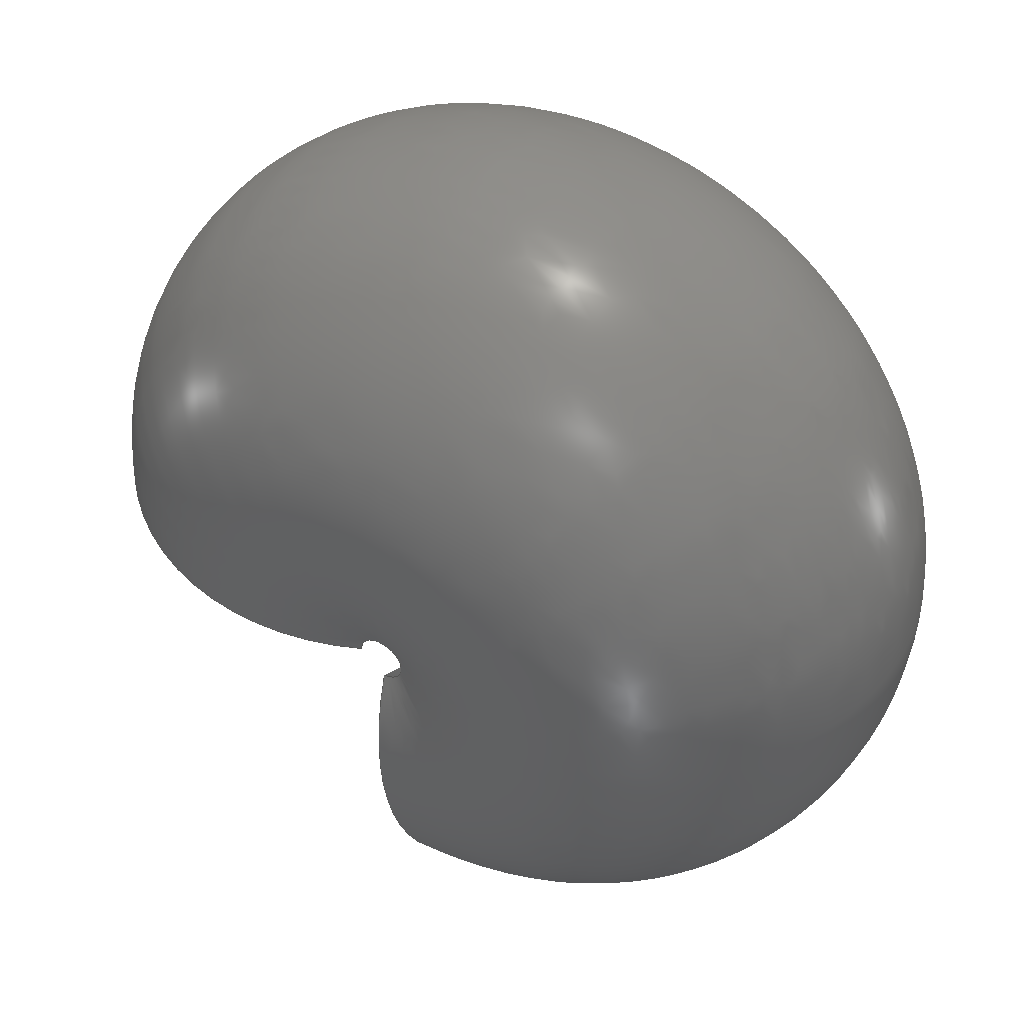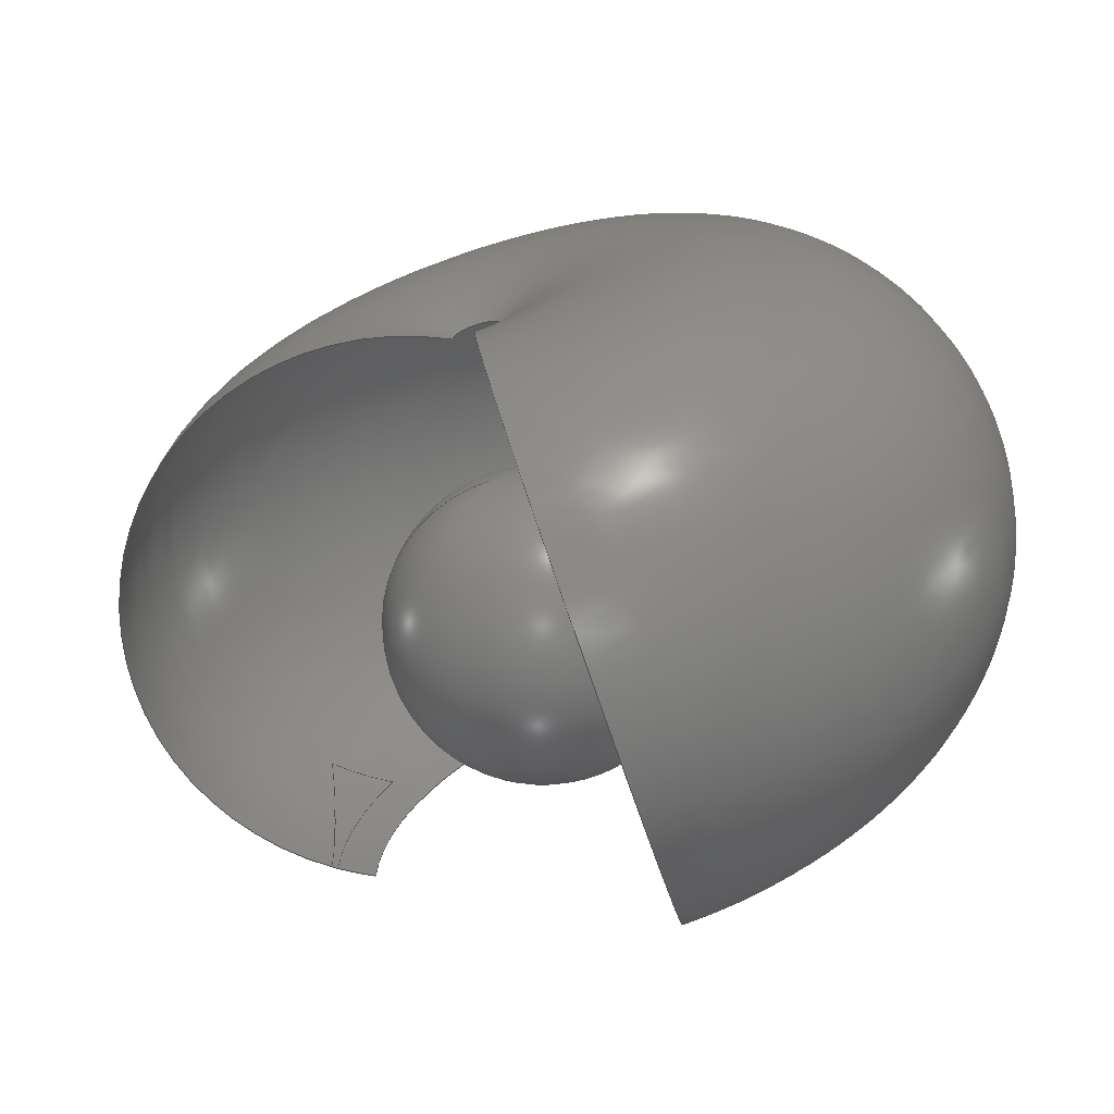
<metadata>
{"format":"step","ext":"step","renderer":"f3d","projection":"perspective","resolution":1024,"background":"white","views":[{"elev":46.6,"azim":-147.0,"up":"+Y"},{"elev":-69.0,"azim":-161.6,"up":"+Y"}]}
</metadata>
<code>
ISO-10303-21;
DATA;
#1 = APPLICATION_PROTOCOL_DEFINITION('international standard',
  'automotive_design',2000,#2);
#2 = APPLICATION_CONTEXT(
  'core data for automotive mechanical design processes');
#3 = SHAPE_DEFINITION_REPRESENTATION(#4,#10);
#4 = PRODUCT_DEFINITION_SHAPE('','',#5);
#5 = PRODUCT_DEFINITION('design','',#6,#9);
#6 = PRODUCT_DEFINITION_FORMATION('','',#7);
#7 = PRODUCT('Shere','Shere','',(#8));
#8 = PRODUCT_CONTEXT('',#2,'mechanical');
#9 = PRODUCT_DEFINITION_CONTEXT('part definition',#2,'design');
#10 = ADVANCED_BREP_SHAPE_REPRESENTATION('',(#11,#15),#27);
#11 = AXIS2_PLACEMENT_3D('',#12,#13,#14);
#12 = CARTESIAN_POINT('',(0,0,0));
#13 = DIRECTION('',(0,0,1));
#14 = DIRECTION('',(1,0,-0));
#15 = MANIFOLD_SOLID_BREP('',#16);
#16 = CLOSED_SHELL('',(#17));
#17 = ADVANCED_FACE('',(#18),#22,.T.);
#18 = FACE_BOUND('',#19,.T.);
#19 = VERTEX_LOOP('',#20);
#20 = VERTEX_POINT('',#21);
#21 = CARTESIAN_POINT('',(5,1,28));
#22 = SPHERICAL_SURFACE('',#23,21);
#23 = AXIS2_PLACEMENT_3D('',#24,#25,#26);
#24 = CARTESIAN_POINT('',(5,1,7));
#25 = DIRECTION('',(0,0,1));
#26 = DIRECTION('',(1,0,0));
#27 = ( GEOMETRIC_REPRESENTATION_CONTEXT(3) 
GLOBAL_UNCERTAINTY_ASSIGNED_CONTEXT((#31)) GLOBAL_UNIT_ASSIGNED_CONTEXT(
(#28,#29,#30)) REPRESENTATION_CONTEXT('Context #1',
  '3D Context with UNIT and UNCERTAINTY') );
#28 = ( LENGTH_UNIT() NAMED_UNIT(*) SI_UNIT(.MILLI.,.METRE.) );
#29 = ( NAMED_UNIT(*) PLANE_ANGLE_UNIT() SI_UNIT($,.RADIAN.) );
#30 = ( NAMED_UNIT(*) SI_UNIT($,.STERADIAN.) SOLID_ANGLE_UNIT() );
#31 = UNCERTAINTY_MEASURE_WITH_UNIT(LENGTH_MEASURE(1e-07),#28,
  'distance_accuracy_value','confusion accuracy');
#32 = PRODUCT_RELATED_PRODUCT_CATEGORY('part',$,(#7));
#33 = SHAPE_DEFINITION_REPRESENTATION(#34,#40);
#34 = PRODUCT_DEFINITION_SHAPE('','',#35);
#35 = PRODUCT_DEFINITION('design','',#36,#39);
#36 = PRODUCT_DEFINITION_FORMATION('','',#37);
#37 = PRODUCT('Cut','Cut','',(#38));
#38 = PRODUCT_CONTEXT('',#2,'mechanical');
#39 = PRODUCT_DEFINITION_CONTEXT('part definition',#2,'design');
#40 = ADVANCED_BREP_SHAPE_REPRESENTATION('',(#11,#41),#303);
#41 = MANIFOLD_SOLID_BREP('',#42);
#42 = CLOSED_SHELL('',(#43,#278,#299));
#43 = ADVANCED_FACE('',(#44),#59,.F.);
#44 = FACE_BOUND('',#45,.F.);
#45 = EDGE_LOOP('',(#46,#74,#91,#120,#137,#154,#204,#239));
#46 = ORIENTED_EDGE('',*,*,#47,.F.);
#47 = EDGE_CURVE('',#48,#50,#52,.T.);
#48 = VERTEX_POINT('',#49);
#49 = CARTESIAN_POINT('',(39.71,7,37.75));
#50 = VERTEX_POINT('',#51);
#51 = CARTESIAN_POINT('',(44.29,7,35));
#52 = SURFACE_CURVE('',#53,(#58),.PCURVE_S1);
#53 = CIRCLE('',#54,39);
#54 = AXIS2_PLACEMENT_3D('',#55,#56,#57);
#55 = CARTESIAN_POINT('',(22,7,3));
#56 = DIRECTION('',(-0,1,0));
#57 = DIRECTION('',(1,0,0));
#58 = PCURVE('',#59,#68);
#59 = SURFACE_OF_REVOLUTION('',#60,#65);
#60 = CIRCLE('',#61,39);
#61 = AXIS2_PLACEMENT_3D('',#62,#63,#64);
#62 = CARTESIAN_POINT('',(22,7,3));
#63 = DIRECTION('',(-0,1,0));
#64 = DIRECTION('',(1,0,0));
#65 = AXIS1_PLACEMENT('',#66,#67);
#66 = CARTESIAN_POINT('',(1,7,3));
#67 = DIRECTION('',(0,0,1));
#68 = DEFINITIONAL_REPRESENTATION('',(#69),#73);
#69 = LINE('',#70,#71);
#70 = CARTESIAN_POINT('',(0,0));
#71 = VECTOR('',#72,1);
#72 = DIRECTION('',(0,1));
#73 = ( GEOMETRIC_REPRESENTATION_CONTEXT(2) 
PARAMETRIC_REPRESENTATION_CONTEXT() REPRESENTATION_CONTEXT('2D SPACE',''
  ) );
#74 = ORIENTED_EDGE('',*,*,#75,.T.);
#75 = EDGE_CURVE('',#48,#76,#78,.T.);
#76 = VERTEX_POINT('',#77);
#77 = CARTESIAN_POINT('',(-3.046,-31.49,37.75
    ));
#78 = SURFACE_CURVE('',#79,(#84),.PCURVE_S1);
#79 = CIRCLE('',#80,38.71);
#80 = AXIS2_PLACEMENT_3D('',#81,#82,#83);
#81 = CARTESIAN_POINT('',(1,7,37.75));
#82 = DIRECTION('',(0,0,1));
#83 = DIRECTION('',(1,0,0));
#84 = PCURVE('',#59,#85);
#85 = DEFINITIONAL_REPRESENTATION('',(#86),#90);
#86 = LINE('',#87,#88);
#87 = CARTESIAN_POINT('',(0,5.184));
#88 = VECTOR('',#89,1);
#89 = DIRECTION('',(1,0));
#90 = ( GEOMETRIC_REPRESENTATION_CONTEXT(2) 
PARAMETRIC_REPRESENTATION_CONTEXT() REPRESENTATION_CONTEXT('2D SPACE',''
  ) );
#91 = ORIENTED_EDGE('',*,*,#92,.T.);
#92 = EDGE_CURVE('',#76,#93,#95,.T.);
#93 = VERTEX_POINT('',#94);
#94 = CARTESIAN_POINT('',(0.6556,3.724,-31.75)
  );
#95 = SURFACE_CURVE('',#96,(#101,#108),.PCURVE_S1);
#96 = CIRCLE('',#97,39);
#97 = AXIS2_PLACEMENT_3D('',#98,#99,#100);
#98 = CARTESIAN_POINT('',(-1.195,-13.88,3));
#99 = DIRECTION('',(0.9945,-0.1045,0));
#100 = DIRECTION('',(-0.1045,-0.9945,0));
#101 = PCURVE('',#59,#102);
#102 = DEFINITIONAL_REPRESENTATION('',(#103),#107);
#103 = LINE('',#104,#105);
#104 = CARTESIAN_POINT('',(4.608,0));
#105 = VECTOR('',#106,1);
#106 = DIRECTION('',(0,1));
#107 = ( GEOMETRIC_REPRESENTATION_CONTEXT(2) 
PARAMETRIC_REPRESENTATION_CONTEXT() REPRESENTATION_CONTEXT('2D SPACE',''
  ) );
#108 = PCURVE('',#109,#114);
#109 = PLANE('',#110);
#110 = AXIS2_PLACEMENT_3D('',#111,#112,#113);
#111 = CARTESIAN_POINT('',(-3.292,-33.84,
    -7.222));
#112 = DIRECTION('',(0.9945,-0.1045,0));
#113 = DIRECTION('',(0,0,1));
#114 = DEFINITIONAL_REPRESENTATION('',(#115),#119);
#115 = CIRCLE('',#116,39);
#116 = AXIS2_PLACEMENT_2D('',#117,#118);
#117 = CARTESIAN_POINT('',(10.22,-20.06));
#118 = DIRECTION('',(0,1));
#119 = ( GEOMETRIC_REPRESENTATION_CONTEXT(2) 
PARAMETRIC_REPRESENTATION_CONTEXT() REPRESENTATION_CONTEXT('2D SPACE',''
  ) );
#120 = ORIENTED_EDGE('',*,*,#121,.F.);
#121 = EDGE_CURVE('',#122,#93,#124,.T.);
#122 = VERTEX_POINT('',#123);
#123 = CARTESIAN_POINT('',(4.294,7,-31.75));
#124 = SURFACE_CURVE('',#125,(#130),.PCURVE_S1);
#125 = CIRCLE('',#126,3.294);
#126 = AXIS2_PLACEMENT_3D('',#127,#128,#129);
#127 = CARTESIAN_POINT('',(1,7,-31.75));
#128 = DIRECTION('',(0,0,1));
#129 = DIRECTION('',(1,0,0));
#130 = PCURVE('',#59,#131);
#131 = DEFINITIONAL_REPRESENTATION('',(#132),#136);
#132 = LINE('',#133,#134);
#133 = CARTESIAN_POINT('',(0,8.325));
#134 = VECTOR('',#135,1);
#135 = DIRECTION('',(1,0));
#136 = ( GEOMETRIC_REPRESENTATION_CONTEXT(2) 
PARAMETRIC_REPRESENTATION_CONTEXT() REPRESENTATION_CONTEXT('2D SPACE',''
  ) );
#137 = ORIENTED_EDGE('',*,*,#138,.F.);
#138 = EDGE_CURVE('',#139,#122,#141,.T.);
#139 = VERTEX_POINT('',#140);
#140 = CARTESIAN_POINT('',(45,7,34.5));
#141 = SURFACE_CURVE('',#142,(#147),.PCURVE_S1);
#142 = CIRCLE('',#143,39);
#143 = AXIS2_PLACEMENT_3D('',#144,#145,#146);
#144 = CARTESIAN_POINT('',(22,7,3));
#145 = DIRECTION('',(-0,1,0));
#146 = DIRECTION('',(1,0,0));
#147 = PCURVE('',#59,#148);
#148 = DEFINITIONAL_REPRESENTATION('',(#149),#153);
#149 = LINE('',#150,#151);
#150 = CARTESIAN_POINT('',(0,0));
#151 = VECTOR('',#152,1);
#152 = DIRECTION('',(0,1));
#153 = ( GEOMETRIC_REPRESENTATION_CONTEXT(2) 
PARAMETRIC_REPRESENTATION_CONTEXT() REPRESENTATION_CONTEXT('2D SPACE',''
  ) );
#154 = ORIENTED_EDGE('',*,*,#155,.F.);
#155 = EDGE_CURVE('',#156,#139,#158,.T.);
#156 = VERTEX_POINT('',#157);
#157 = CARTESIAN_POINT('',(45,30,29.46));
#158 = SURFACE_CURVE('',#159,(#169,#182),.PCURVE_S1);
#159 = B_SPLINE_CURVE_WITH_KNOTS('',8,(#160,#161,#162,#163,#164,#165,
    #166,#167,#168),.UNSPECIFIED.,.F.,.F.,(9,9),(0,1),
  .PIECEWISE_BEZIER_KNOTS.);
#160 = CARTESIAN_POINT('',(45,30,29.46));
#161 = CARTESIAN_POINT('',(45,27.34,30.79));
#162 = CARTESIAN_POINT('',(45,24.58,31.9));
#163 = CARTESIAN_POINT('',(45,21.74,32.79));
#164 = CARTESIAN_POINT('',(45,18.83,33.49));
#165 = CARTESIAN_POINT('',(45,15.9,33.99));
#166 = CARTESIAN_POINT('',(45,12.94,34.33));
#167 = CARTESIAN_POINT('',(45,9.97,34.5));
#168 = CARTESIAN_POINT('',(45,7,34.5));
#169 = PCURVE('',#59,#170);
#170 = DEFINITIONAL_REPRESENTATION('',(#171),#181);
#171 = B_SPLINE_CURVE_WITH_KNOTS('',8,(#172,#173,#174,#175,#176,#177,
    #178,#179,#180),.UNSPECIFIED.,.F.,.F.,(9,9),(0,1),
  .PIECEWISE_BEZIER_KNOTS.);
#172 = CARTESIAN_POINT('',(0.4817,5.537));
#173 = CARTESIAN_POINT('',(0.4343,5.491));
#174 = CARTESIAN_POINT('',(0.3822,5.45));
#175 = CARTESIAN_POINT('',(0.3258,5.415));
#176 = CARTESIAN_POINT('',(0.2652,5.387));
#177 = CARTESIAN_POINT('',(0.2012,5.365));
#178 = CARTESIAN_POINT('',(0.1349,5.35));
#179 = CARTESIAN_POINT('',(0.06749,5.343));
#180 = CARTESIAN_POINT('',(0,5.343));
#181 = ( GEOMETRIC_REPRESENTATION_CONTEXT(2) 
PARAMETRIC_REPRESENTATION_CONTEXT() REPRESENTATION_CONTEXT('2D SPACE',''
  ) );
#182 = PCURVE('',#183,#192);
#183 = SURFACE_OF_REVOLUTION('',#184,#189);
#184 = CIRCLE('',#185,39);
#185 = AXIS2_PLACEMENT_3D('',#186,#187,#188);
#186 = CARTESIAN_POINT('',(22,7,3));
#187 = DIRECTION('',(-0,1,0));
#188 = DIRECTION('',(1,0,0));
#189 = AXIS1_PLACEMENT('',#190,#191);
#190 = CARTESIAN_POINT('',(1,7,3));
#191 = DIRECTION('',(0,0,1));
#192 = DEFINITIONAL_REPRESENTATION('',(#193),#203);
#193 = B_SPLINE_CURVE_WITH_KNOTS('',8,(#194,#195,#196,#197,#198,#199,
    #200,#201,#202),.UNSPECIFIED.,.F.,.F.,(9,9),(0,1),
  .PIECEWISE_BEZIER_KNOTS.);
#194 = CARTESIAN_POINT('',(0.4817,5.537));
#195 = CARTESIAN_POINT('',(0.4343,5.491));
#196 = CARTESIAN_POINT('',(0.3822,5.45));
#197 = CARTESIAN_POINT('',(0.3258,5.415));
#198 = CARTESIAN_POINT('',(0.2652,5.387));
#199 = CARTESIAN_POINT('',(0.2012,5.365));
#200 = CARTESIAN_POINT('',(0.1349,5.35));
#201 = CARTESIAN_POINT('',(0.06749,5.343));
#202 = CARTESIAN_POINT('',(0,5.343));
#203 = ( GEOMETRIC_REPRESENTATION_CONTEXT(2) 
PARAMETRIC_REPRESENTATION_CONTEXT() REPRESENTATION_CONTEXT('2D SPACE',''
  ) );
#204 = ORIENTED_EDGE('',*,*,#205,.F.);
#205 = EDGE_CURVE('',#206,#156,#208,.T.);
#206 = VERTEX_POINT('',#207);
#207 = CARTESIAN_POINT('',(37.68,30,35));
#208 = SURFACE_CURVE('',#209,(#217,#228),.PCURVE_S1);
#209 = B_SPLINE_CURVE_WITH_KNOTS('',6,(#210,#211,#212,#213,#214,#215,
    #216),.UNSPECIFIED.,.F.,.F.,(7,7),(0,1),.PIECEWISE_BEZIER_KNOTS.);
#210 = CARTESIAN_POINT('',(37.68,30,35));
#211 = CARTESIAN_POINT('',(39,30,34.22));
#212 = CARTESIAN_POINT('',(40.29,30,33.38));
#213 = CARTESIAN_POINT('',(41.53,30,32.49));
#214 = CARTESIAN_POINT('',(42.74,30,31.53));
#215 = CARTESIAN_POINT('',(43.89,30,30.52));
#216 = CARTESIAN_POINT('',(45,30,29.46));
#217 = PCURVE('',#59,#218);
#218 = DEFINITIONAL_REPRESENTATION('',(#219),#227);
#219 = B_SPLINE_CURVE_WITH_KNOTS('',6,(#220,#221,#222,#223,#224,#225,
    #226),.UNSPECIFIED.,.F.,.F.,(7,7),(0,1),.PIECEWISE_BEZIER_KNOTS.);
#220 = CARTESIAN_POINT('',(0.5601,5.321));
#221 = CARTESIAN_POINT('',(0.5439,5.356));
#222 = CARTESIAN_POINT('',(0.5291,5.391));
#223 = CARTESIAN_POINT('',(0.5156,5.427));
#224 = CARTESIAN_POINT('',(0.5033,5.464));
#225 = CARTESIAN_POINT('',(0.492,5.5));
#226 = CARTESIAN_POINT('',(0.4817,5.537));
#227 = ( GEOMETRIC_REPRESENTATION_CONTEXT(2) 
PARAMETRIC_REPRESENTATION_CONTEXT() REPRESENTATION_CONTEXT('2D SPACE',''
  ) );
#228 = PCURVE('',#183,#229);
#229 = DEFINITIONAL_REPRESENTATION('',(#230),#238);
#230 = B_SPLINE_CURVE_WITH_KNOTS('',6,(#231,#232,#233,#234,#235,#236,
    #237),.UNSPECIFIED.,.F.,.F.,(7,7),(0,1),.PIECEWISE_BEZIER_KNOTS.);
#231 = CARTESIAN_POINT('',(0.5601,5.321));
#232 = CARTESIAN_POINT('',(0.5439,5.356));
#233 = CARTESIAN_POINT('',(0.5291,5.391));
#234 = CARTESIAN_POINT('',(0.5156,5.427));
#235 = CARTESIAN_POINT('',(0.5033,5.464));
#236 = CARTESIAN_POINT('',(0.492,5.5));
#237 = CARTESIAN_POINT('',(0.4817,5.537));
#238 = ( GEOMETRIC_REPRESENTATION_CONTEXT(2) 
PARAMETRIC_REPRESENTATION_CONTEXT() REPRESENTATION_CONTEXT('2D SPACE',''
  ) );
#239 = ORIENTED_EDGE('',*,*,#240,.T.);
#240 = EDGE_CURVE('',#206,#50,#241,.T.);
#241 = SURFACE_CURVE('',#242,(#252,#265),.PCURVE_S1);
#242 = B_SPLINE_CURVE_WITH_KNOTS('',8,(#243,#244,#245,#246,#247,#248,
    #249,#250,#251),.UNSPECIFIED.,.F.,.F.,(9,9),(0,1),
  .PIECEWISE_BEZIER_KNOTS.);
#243 = CARTESIAN_POINT('',(37.68,30,35));
#244 = CARTESIAN_POINT('',(39.29,27.43,35));
#245 = CARTESIAN_POINT('',(40.69,24.74,35));
#246 = CARTESIAN_POINT('',(41.88,21.93,35));
#247 = CARTESIAN_POINT('',(42.84,19.03,35));
#248 = CARTESIAN_POINT('',(43.57,16.07,35));
#249 = CARTESIAN_POINT('',(44.05,13.06,35));
#250 = CARTESIAN_POINT('',(44.29,10.03,35));
#251 = CARTESIAN_POINT('',(44.29,7,35));
#252 = PCURVE('',#59,#253);
#253 = DEFINITIONAL_REPRESENTATION('',(#254),#264);
#254 = B_SPLINE_CURVE_WITH_KNOTS('',8,(#255,#256,#257,#258,#259,#260,
    #261,#262,#263),.UNSPECIFIED.,.F.,.F.,(9,9),(0,1),
  .PIECEWISE_BEZIER_KNOTS.);
#255 = CARTESIAN_POINT('',(0.5601,5.321));
#256 = CARTESIAN_POINT('',(0.4901,5.321));
#257 = CARTESIAN_POINT('',(0.4201,5.321));
#258 = CARTESIAN_POINT('',(0.35,5.321));
#259 = CARTESIAN_POINT('',(0.28,5.321));
#260 = CARTESIAN_POINT('',(0.21,5.321));
#261 = CARTESIAN_POINT('',(0.14,5.321));
#262 = CARTESIAN_POINT('',(0.07001,5.321));
#263 = CARTESIAN_POINT('',(0,5.321));
#264 = ( GEOMETRIC_REPRESENTATION_CONTEXT(2) 
PARAMETRIC_REPRESENTATION_CONTEXT() REPRESENTATION_CONTEXT('2D SPACE',''
  ) );
#265 = PCURVE('',#183,#266);
#266 = DEFINITIONAL_REPRESENTATION('',(#267),#277);
#267 = B_SPLINE_CURVE_WITH_KNOTS('',8,(#268,#269,#270,#271,#272,#273,
    #274,#275,#276),.UNSPECIFIED.,.F.,.F.,(9,9),(0,1),
  .PIECEWISE_BEZIER_KNOTS.);
#268 = CARTESIAN_POINT('',(0.5601,5.321));
#269 = CARTESIAN_POINT('',(0.4901,5.321));
#270 = CARTESIAN_POINT('',(0.4201,5.321));
#271 = CARTESIAN_POINT('',(0.35,5.321));
#272 = CARTESIAN_POINT('',(0.28,5.321));
#273 = CARTESIAN_POINT('',(0.21,5.321));
#274 = CARTESIAN_POINT('',(0.14,5.321));
#275 = CARTESIAN_POINT('',(0.07001,5.321));
#276 = CARTESIAN_POINT('',(0,5.321));
#277 = ( GEOMETRIC_REPRESENTATION_CONTEXT(2) 
PARAMETRIC_REPRESENTATION_CONTEXT() REPRESENTATION_CONTEXT('2D SPACE',''
  ) );
#278 = ADVANCED_FACE('',(#279),#183,.F.);
#279 = FACE_BOUND('',#280,.F.);
#280 = EDGE_LOOP('',(#281,#296,#297,#298));
#281 = ORIENTED_EDGE('',*,*,#282,.F.);
#282 = EDGE_CURVE('',#50,#139,#283,.T.);
#283 = SURFACE_CURVE('',#284,(#289),.PCURVE_S1);
#284 = CIRCLE('',#285,39);
#285 = AXIS2_PLACEMENT_3D('',#286,#287,#288);
#286 = CARTESIAN_POINT('',(22,7,3));
#287 = DIRECTION('',(-0,1,0));
#288 = DIRECTION('',(1,0,0));
#289 = PCURVE('',#183,#290);
#290 = DEFINITIONAL_REPRESENTATION('',(#291),#295);
#291 = LINE('',#292,#293);
#292 = CARTESIAN_POINT('',(0,0));
#293 = VECTOR('',#294,1);
#294 = DIRECTION('',(0,1));
#295 = ( GEOMETRIC_REPRESENTATION_CONTEXT(2) 
PARAMETRIC_REPRESENTATION_CONTEXT() REPRESENTATION_CONTEXT('2D SPACE',''
  ) );
#296 = ORIENTED_EDGE('',*,*,#240,.F.);
#297 = ORIENTED_EDGE('',*,*,#205,.T.);
#298 = ORIENTED_EDGE('',*,*,#155,.T.);
#299 = ADVANCED_FACE('',(#300),#109,.T.);
#300 = FACE_BOUND('',#301,.T.);
#301 = EDGE_LOOP('',(#302));
#302 = ORIENTED_EDGE('',*,*,#92,.T.);
#303 = ( GEOMETRIC_REPRESENTATION_CONTEXT(3) 
GLOBAL_UNCERTAINTY_ASSIGNED_CONTEXT((#307)) GLOBAL_UNIT_ASSIGNED_CONTEXT
((#304,#305,#306)) REPRESENTATION_CONTEXT('Context #1',
  '3D Context with UNIT and UNCERTAINTY') );
#304 = ( LENGTH_UNIT() NAMED_UNIT(*) SI_UNIT(.MILLI.,.METRE.) );
#305 = ( NAMED_UNIT(*) PLANE_ANGLE_UNIT() SI_UNIT($,.RADIAN.) );
#306 = ( NAMED_UNIT(*) SI_UNIT($,.STERADIAN.) SOLID_ANGLE_UNIT() );
#307 = UNCERTAINTY_MEASURE_WITH_UNIT(LENGTH_MEASURE(2e-06),#304,
  'distance_accuracy_value','confusion accuracy');
#308 = PRODUCT_RELATED_PRODUCT_CATEGORY('part',$,(#37));
#309 = MECHANICAL_DESIGN_GEOMETRIC_PRESENTATION_REPRESENTATION('',(#310,
    #318,#325),#303);
#310 = STYLED_ITEM('color',(#311),#43);
#311 = PRESENTATION_STYLE_ASSIGNMENT((#312));
#312 = SURFACE_STYLE_USAGE(.BOTH.,#313);
#313 = SURFACE_SIDE_STYLE('',(#314));
#314 = SURFACE_STYLE_FILL_AREA(#315);
#315 = FILL_AREA_STYLE('',(#316));
#316 = FILL_AREA_STYLE_COLOUR('',#317);
#317 = COLOUR_RGB('',0.8,0.8,0.8);
#318 = STYLED_ITEM('color',(#319),#278);
#319 = PRESENTATION_STYLE_ASSIGNMENT((#320));
#320 = SURFACE_STYLE_USAGE(.BOTH.,#321);
#321 = SURFACE_SIDE_STYLE('',(#322));
#322 = SURFACE_STYLE_FILL_AREA(#323);
#323 = FILL_AREA_STYLE('',(#324));
#324 = FILL_AREA_STYLE_COLOUR('',#317);
#325 = STYLED_ITEM('color',(#326),#299);
#326 = PRESENTATION_STYLE_ASSIGNMENT((#327));
#327 = SURFACE_STYLE_USAGE(.BOTH.,#328);
#328 = SURFACE_SIDE_STYLE('',(#329));
#329 = SURFACE_STYLE_FILL_AREA(#330);
#330 = FILL_AREA_STYLE('',(#331));
#331 = FILL_AREA_STYLE_COLOUR('',#317);
#332 = MECHANICAL_DESIGN_GEOMETRIC_PRESENTATION_REPRESENTATION('',(#333)
  ,#27);
#333 = STYLED_ITEM('color',(#334),#17);
#334 = PRESENTATION_STYLE_ASSIGNMENT((#335));
#335 = SURFACE_STYLE_USAGE(.BOTH.,#336);
#336 = SURFACE_SIDE_STYLE('',(#337));
#337 = SURFACE_STYLE_FILL_AREA(#338);
#338 = FILL_AREA_STYLE('',(#339));
#339 = FILL_AREA_STYLE_COLOUR('',#317);
ENDSEC;
END-ISO-10303-21;

</code>
